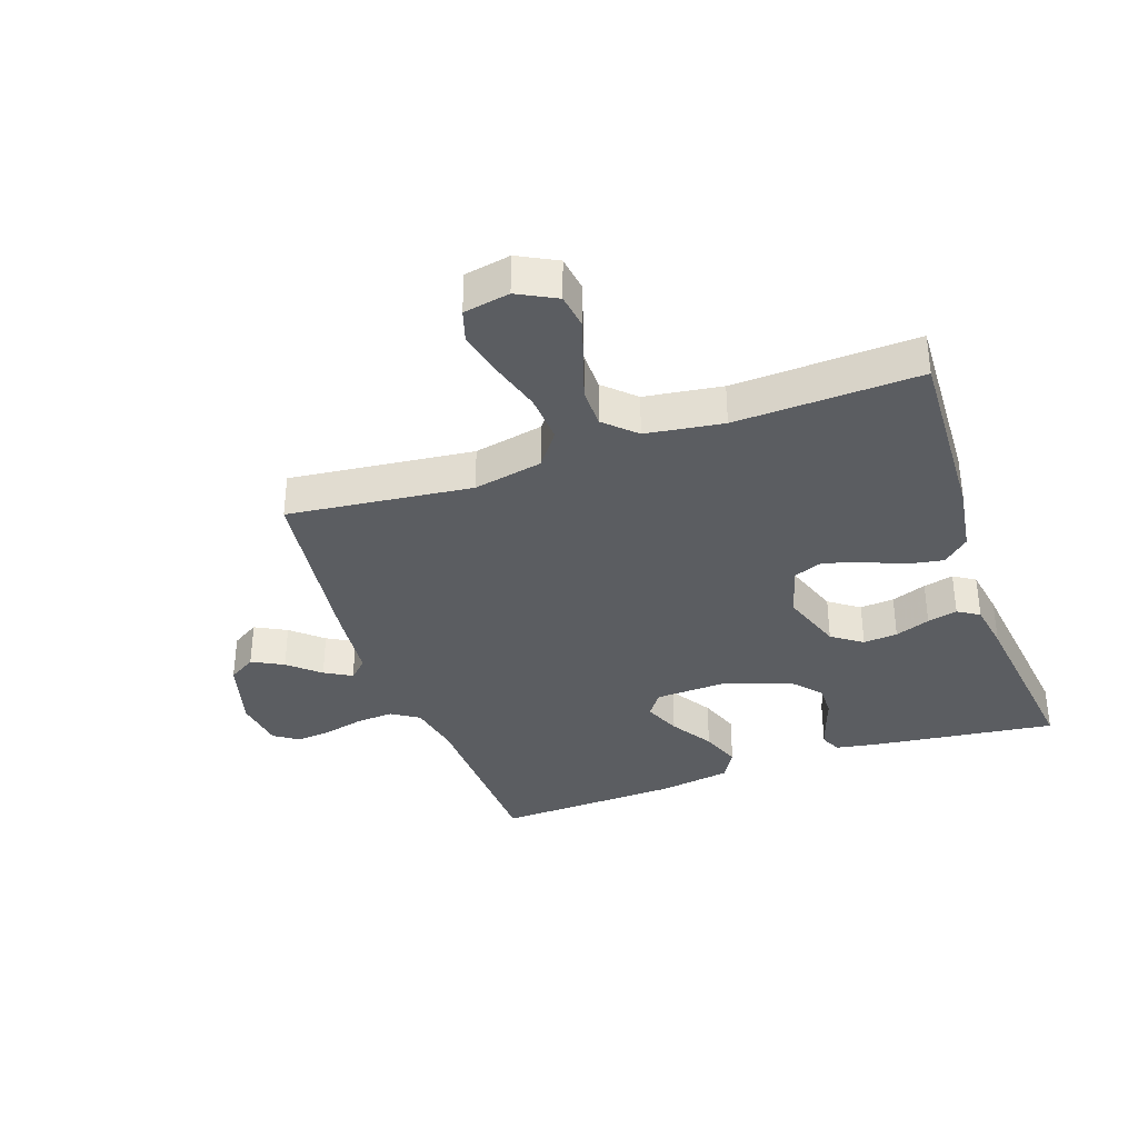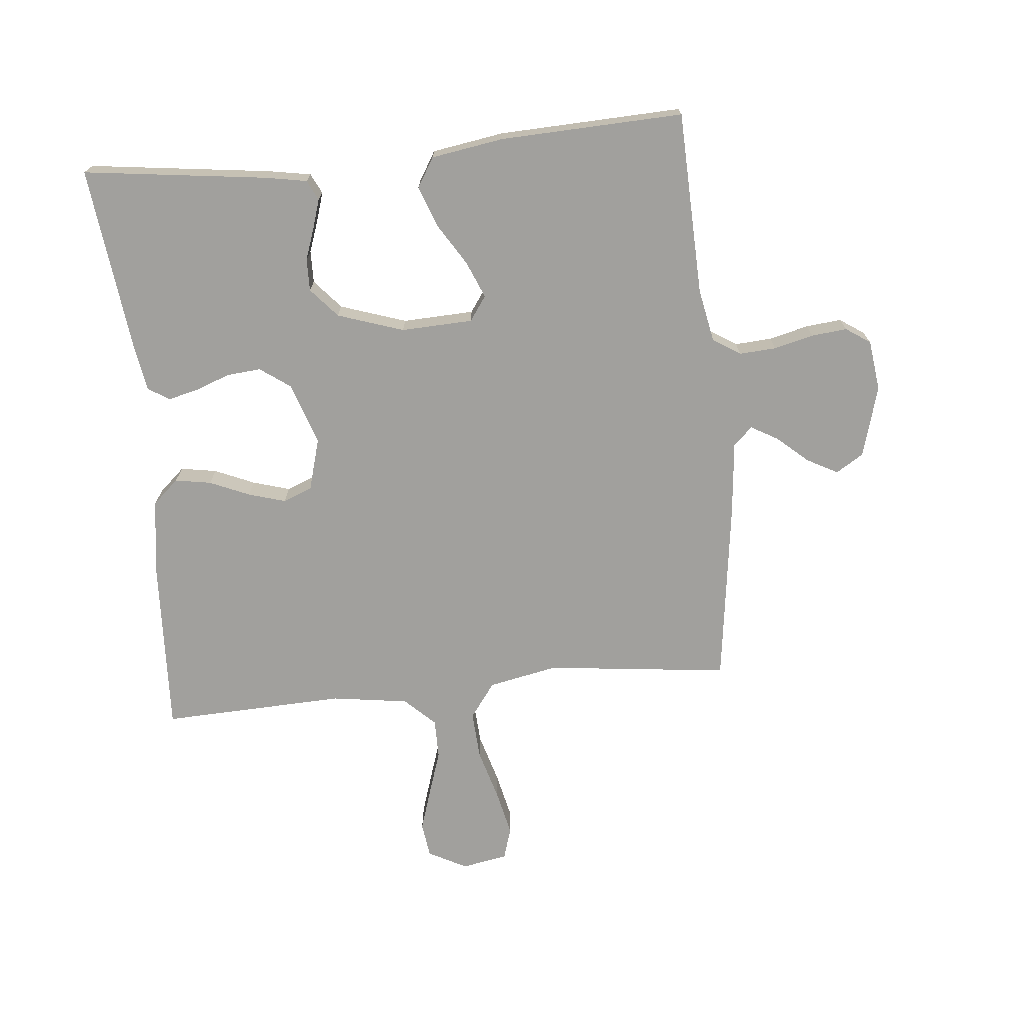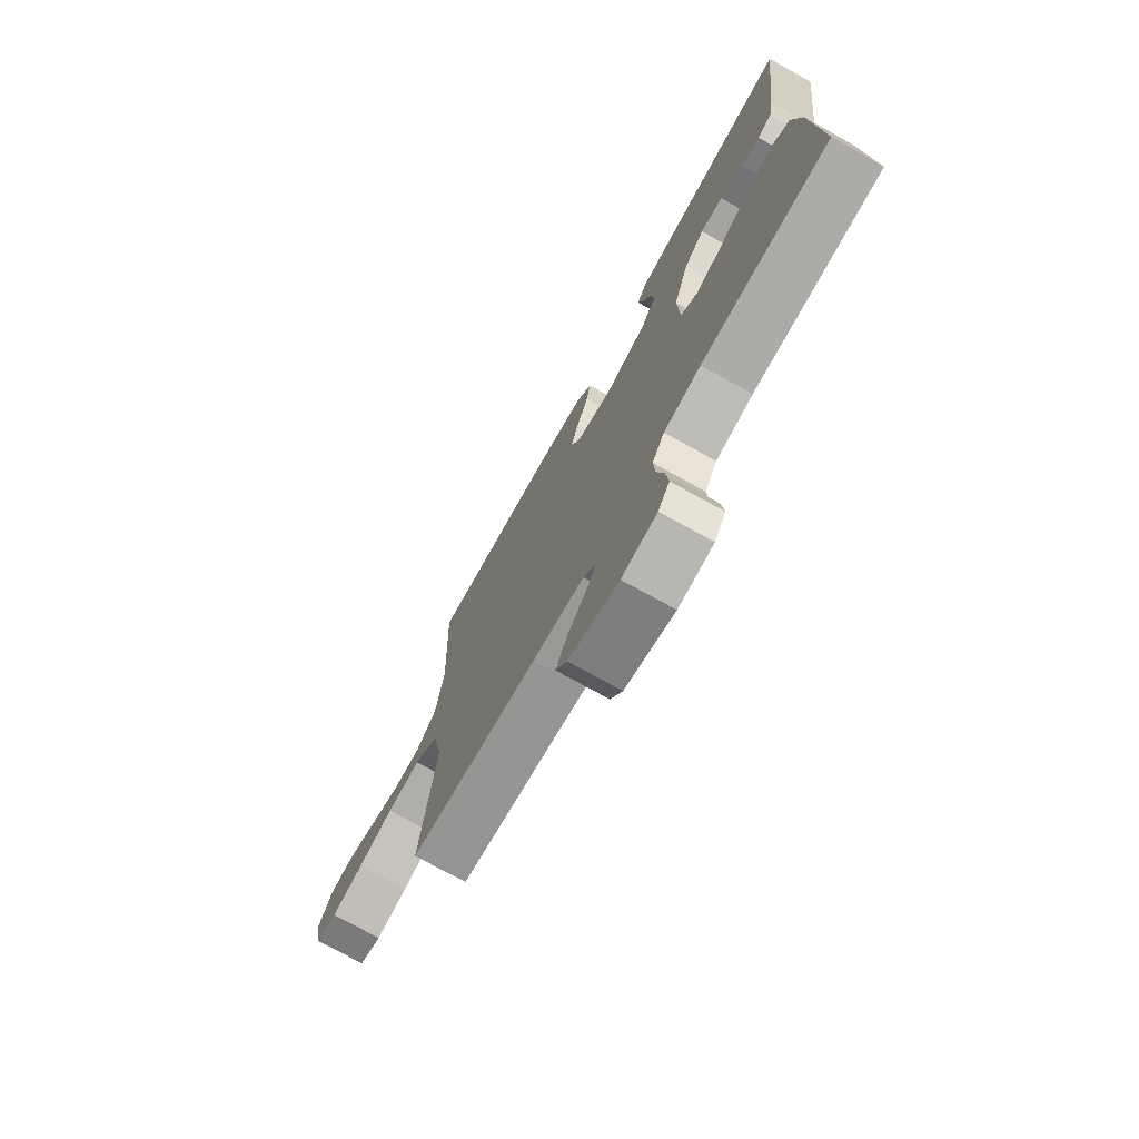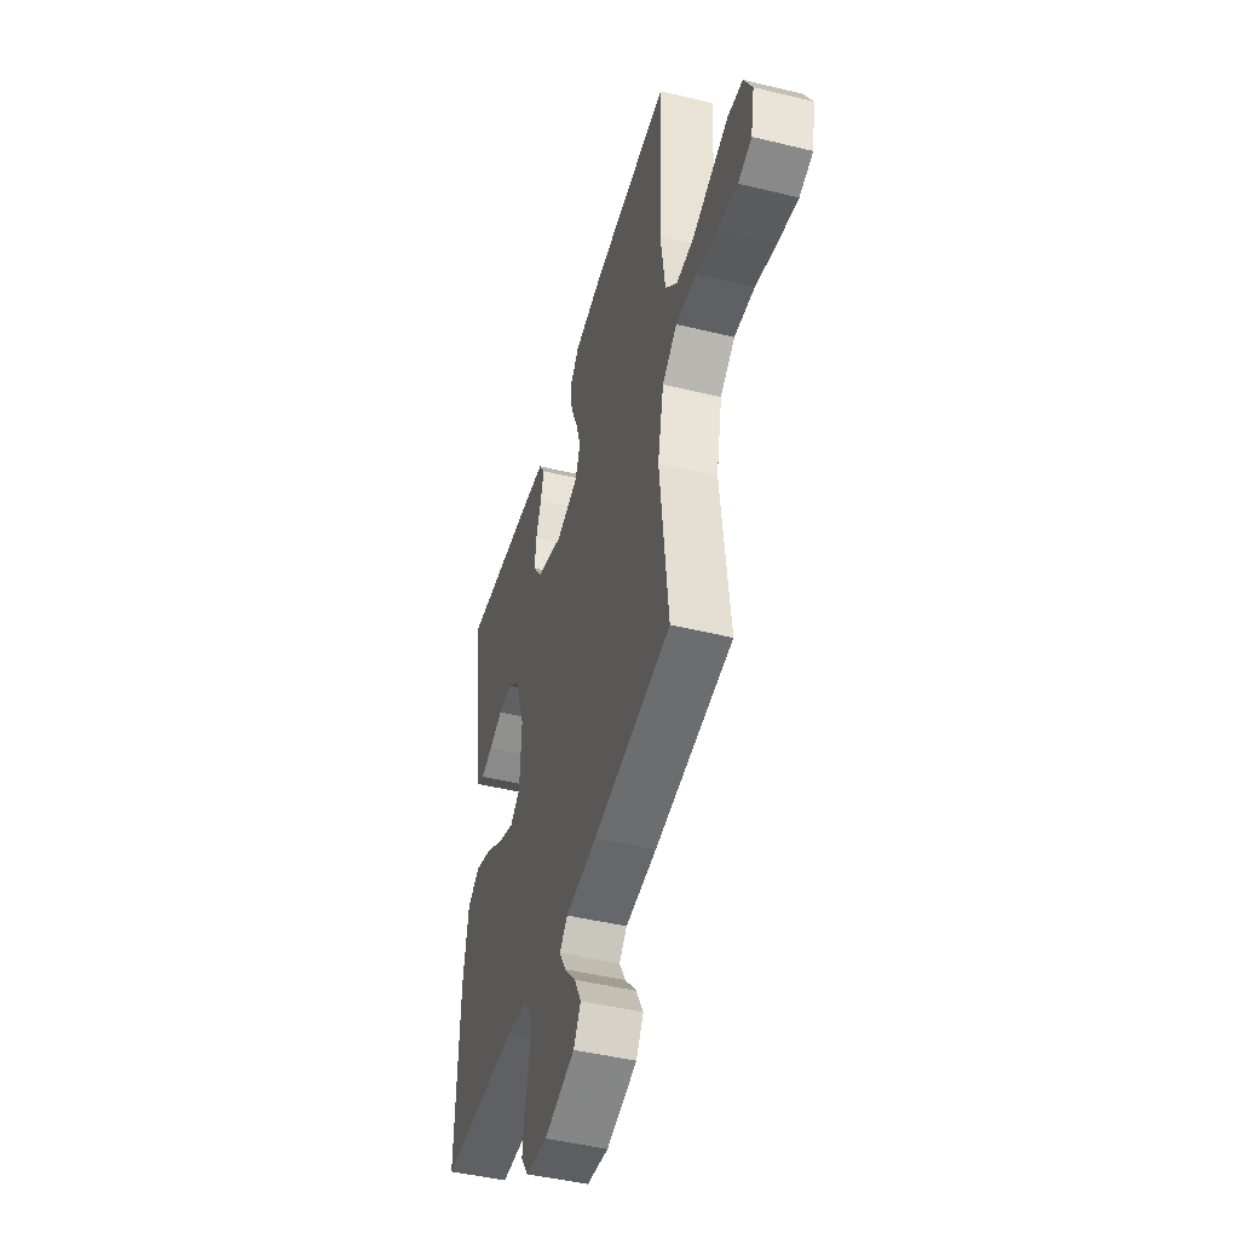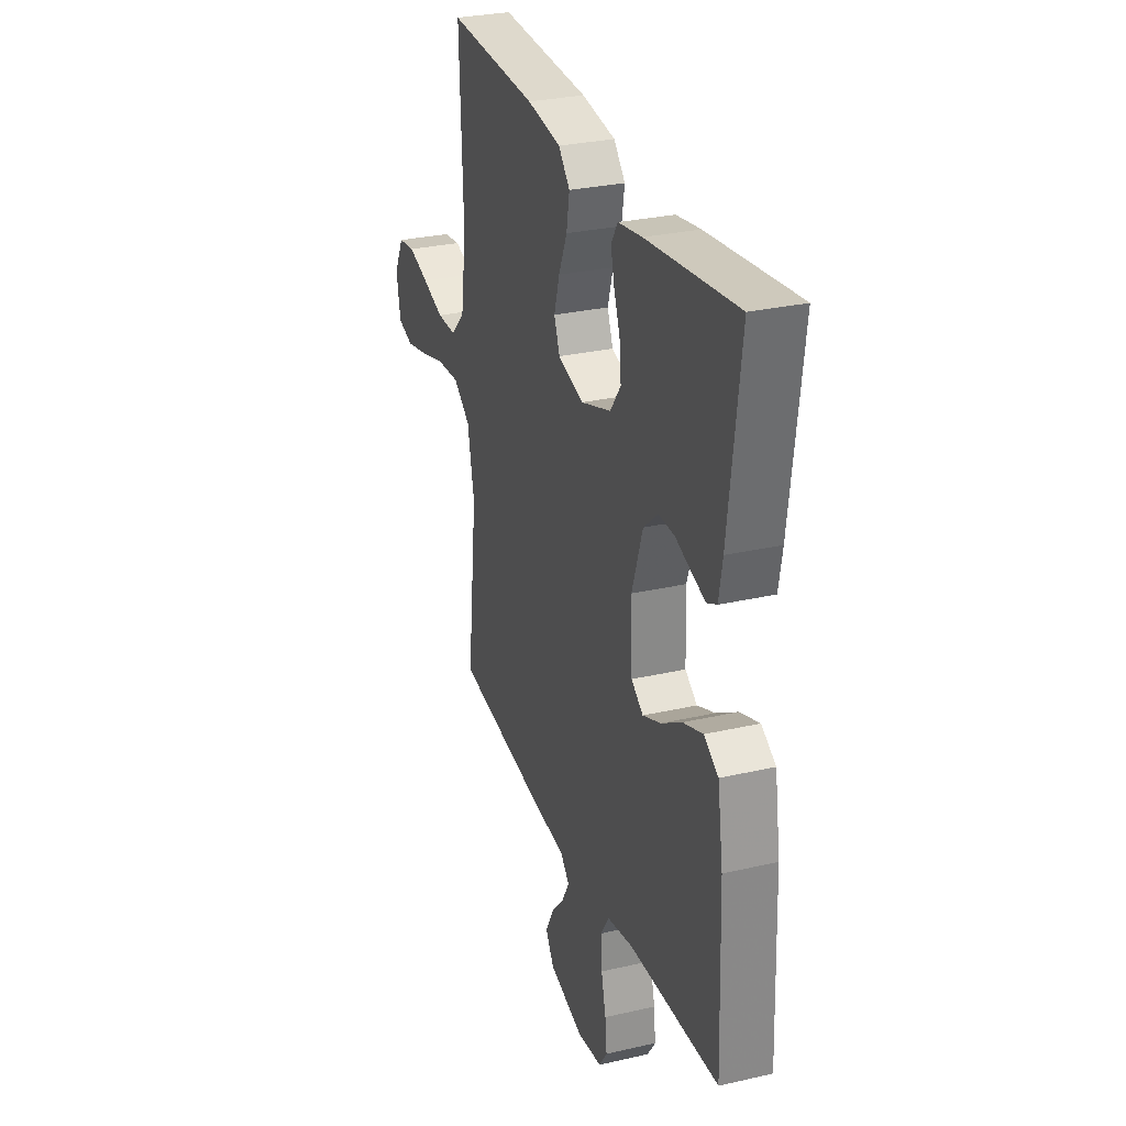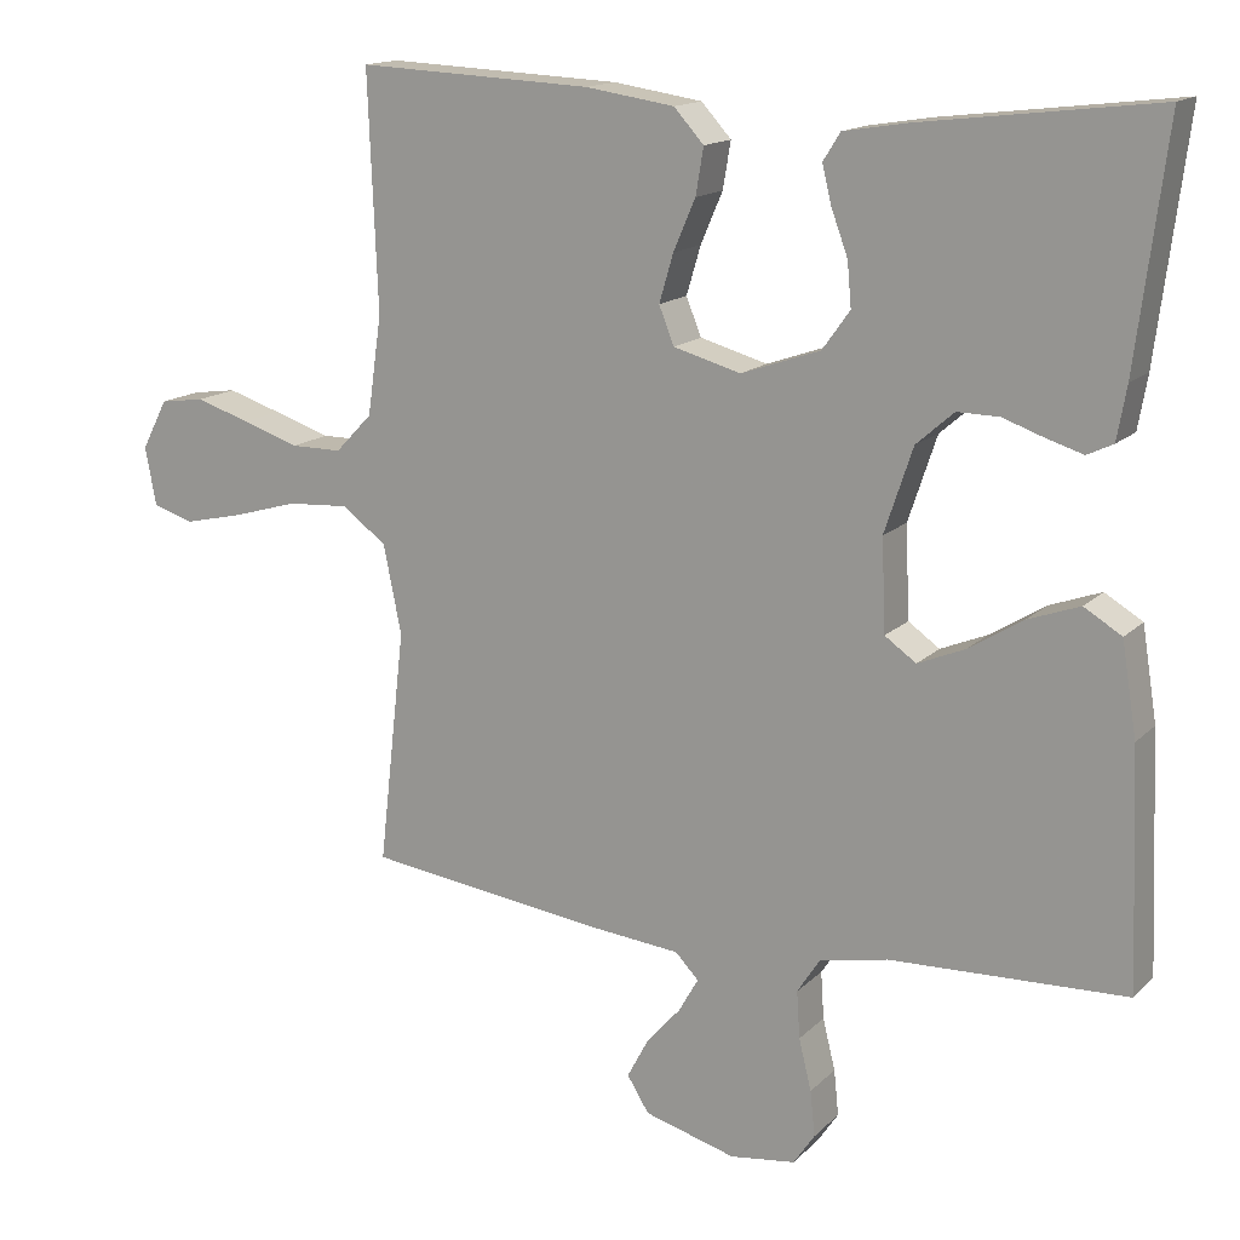
<metadata>
{"format":"obj","ext":"obj","renderer":"f3d","projection":"perspective","resolution":1024,"background":"white","views":[{"elev":-35.5,"azim":-70.7,"up":"+Y"},{"elev":-71.7,"azim":95.5,"up":"+Y"},{"elev":-74.5,"azim":60.9,"up":"+Z"},{"elev":-46.4,"azim":-105.5,"up":"+Z"},{"elev":29.2,"azim":71.2,"up":"+Z"},{"elev":15.1,"azim":28.1,"up":"+Z"}]}
</metadata>
<code>
v 0.5 0.07 -0.5
v 0.2 0.07 -0.51
v 0.113 0.07 -0.527
v 0.084 0.07 -0.572
v 0.088 0.07 -0.632
v 0.104 0.07 -0.697
v 0.11 0.07 -0.755
v 0.083 0.07 -0.795
v 0 0.07 -0.806
v -0.117 0.07 -0.773
v -0.145 0.07 -0.728
v -0.118 0.07 -0.677
v -0.074 0.07 -0.627
v -0.049 0.07 -0.583
v -0.079 0.07 -0.552
v -0.2 0.07 -0.54
v -0.5 0.07 -0.5
v -0.466 0.07 -0.2
v -0.489 0.07 -0.087
v -0.546 0.07 -0.045
v -0.625 0.07 -0.05
v -0.708 0.07 -0.074
v -0.784 0.07 -0.091
v -0.836 0.07 -0.075
v -0.85 0.07 0
v -0.817 0.07 0.063
v -0.76 0.07 0.071
v -0.691 0.07 0.049
v -0.618 0.07 0.025
v -0.553 0.07 0.025
v -0.506 0.07 0.074
v -0.488 0.07 0.2
v -0.5 0.07 0.5
v -0.2 0.07 0.486
v -0.087 0.07 0.469
v -0.049 0.07 0.427
v -0.059 0.07 0.368
v -0.087 0.07 0.303
v -0.105 0.07 0.242
v -0.086 0.07 0.194
v 0 0.07 0.17
v 0.101 0.07 0.205
v 0.136 0.07 0.254
v 0.131 0.07 0.31
v 0.11 0.07 0.367
v 0.098 0.07 0.416
v 0.12 0.07 0.451
v 0.2 0.07 0.464
v 0.5 0.07 0.5
v 0.462 0.07 0.2
v 0.45 0.07 0.132
v 0.417 0.07 0.116
v 0.372 0.07 0.13
v 0.318 0.07 0.149
v 0.265 0.07 0.15
v 0.217 0.07 0.108
v 0.181 0.07 0
v 0.186 0.07 -0.117
v 0.226 0.07 -0.145
v 0.286 0.07 -0.12
v 0.355 0.07 -0.077
v 0.421 0.07 -0.053
v 0.469 0.07 -0.082
v 0.488 0.07 -0.2
v 0.5 0 -0.5
v 0.2 0 -0.51
v 0.113 0 -0.527
v 0.084 0 -0.572
v 0.088 0 -0.632
v 0.104 0 -0.697
v 0.11 0 -0.755
v 0.083 0 -0.795
v 0 0 -0.806
v -0.117 0 -0.773
v -0.145 0 -0.728
v -0.118 0 -0.677
v -0.074 0 -0.627
v -0.049 0 -0.583
v -0.079 0 -0.552
v -0.2 0 -0.54
v -0.5 0 -0.5
v -0.466 0 -0.2
v -0.489 0 -0.087
v -0.546 0 -0.045
v -0.625 0 -0.05
v -0.708 0 -0.074
v -0.784 0 -0.091
v -0.836 0 -0.075
v -0.85 0 0
v -0.817 0 0.063
v -0.76 0 0.071
v -0.691 0 0.049
v -0.618 0 0.025
v -0.553 0 0.025
v -0.506 0 0.074
v -0.488 0 0.2
v -0.5 0 0.5
v -0.2 0 0.486
v -0.087 0 0.469
v -0.049 0 0.427
v -0.059 0 0.368
v -0.087 0 0.303
v -0.105 0 0.242
v -0.086 0 0.194
v 0 0 0.17
v 0.101 0 0.205
v 0.136 0 0.254
v 0.131 0 0.31
v 0.11 0 0.367
v 0.098 0 0.416
v 0.12 0 0.451
v 0.2 0 0.464
v 0.5 0 0.5
v 0.462 0 0.2
v 0.45 0 0.132
v 0.417 0 0.116
v 0.372 0 0.13
v 0.318 0 0.149
v 0.265 0 0.15
v 0.217 0 0.108
v 0.181 0 0
v 0.186 0 -0.117
v 0.226 0 -0.145
v 0.286 0 -0.12
v 0.355 0 -0.077
v 0.421 0 -0.053
v 0.469 0 -0.082
v 0.488 0 -0.2
f 63 64 1 2
f 60 61 62 63
f 59 60 63 2
f 58 59 2 3
f 57 58 3 4
f 51 52 53 54
f 49 50 51 54
f 49 54 55
f 48 49 55 56
f 44 45 46 47
f 43 44 47 48
f 35 36 37 38
f 35 38 39
f 32 33 34 35
f 31 32 35 39
f 30 31 39 40
f 26 27 28 29
f 24 25 26 29
f 24 29 30
f 21 22 23 24
f 21 24 30
f 20 21 30 40
f 15 16 17 18
f 15 18 19
f 14 15 19
f 10 11 12 13
f 10 13 14
f 9 10 14
f 8 9 14
f 5 6 7 8
f 4 5 8 14
f 57 4 14 19
f 43 48 56 57
f 42 43 57
f 41 42 57 19
f 19 20 40 41
f 66 65 128 127
f 127 126 125 124
f 66 127 124 123
f 67 66 123 122
f 68 67 122 121
f 118 117 116 115
f 118 115 114 113
f 119 118 113
f 120 119 113 112
f 111 110 109 108
f 112 111 108 107
f 102 101 100 99
f 103 102 99
f 99 98 97 96
f 103 99 96 95
f 104 103 95 94
f 93 92 91 90
f 93 90 89 88
f 94 93 88
f 88 87 86 85
f 94 88 85
f 104 94 85 84
f 82 81 80 79
f 83 82 79
f 83 79 78
f 77 76 75 74
f 78 77 74
f 78 74 73
f 78 73 72
f 72 71 70 69
f 78 72 69 68
f 83 78 68 121
f 121 120 112 107
f 121 107 106
f 83 121 106 105
f 105 104 84 83
f 1 65 66 2
f 2 66 67 3
f 3 67 68 4
f 4 68 69 5
f 5 69 70 6
f 6 70 71 7
f 7 71 72 8
f 8 72 73 9
f 9 73 74 10
f 10 74 75 11
f 11 75 76 12
f 12 76 77 13
f 13 77 78 14
f 14 78 79 15
f 15 79 80 16
f 16 80 81 17
f 17 81 82 18
f 18 82 83 19
f 19 83 84 20
f 20 84 85 21
f 21 85 86 22
f 22 86 87 23
f 23 87 88 24
f 24 88 89 25
f 25 89 90 26
f 26 90 91 27
f 27 91 92 28
f 28 92 93 29
f 29 93 94 30
f 30 94 95 31
f 31 95 96 32
f 32 96 97 33
f 33 97 98 34
f 34 98 99 35
f 35 99 100 36
f 36 100 101 37
f 37 101 102 38
f 38 102 103 39
f 39 103 104 40
f 40 104 105 41
f 41 105 106 42
f 42 106 107 43
f 43 107 108 44
f 44 108 109 45
f 45 109 110 46
f 46 110 111 47
f 47 111 112 48
f 48 112 113 49
f 49 113 114 50
f 50 114 115 51
f 51 115 116 52
f 52 116 117 53
f 53 117 118 54
f 54 118 119 55
f 55 119 120 56
f 56 120 121 57
f 57 121 122 58
f 58 122 123 59
f 59 123 124 60
f 60 124 125 61
f 61 125 126 62
f 62 126 127 63
f 63 127 128 64
f 64 128 65 1

</code>
